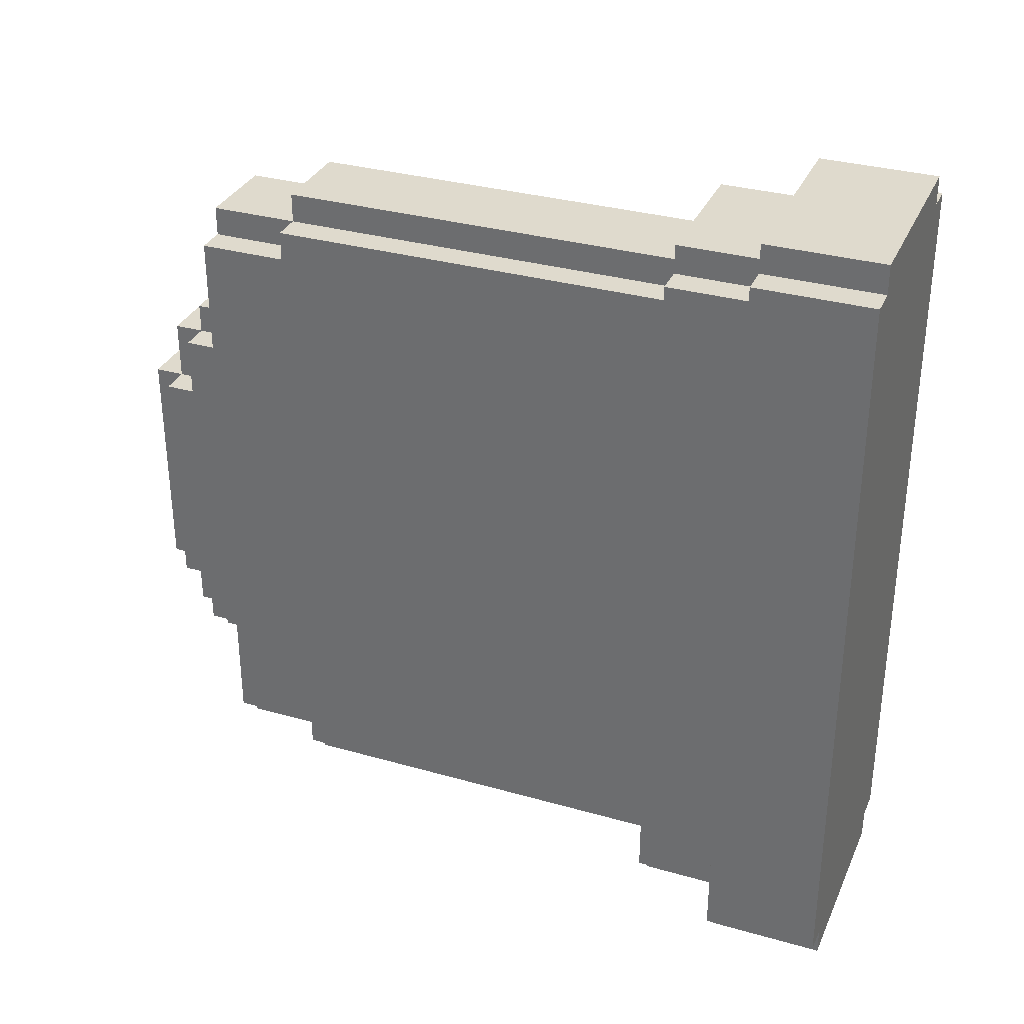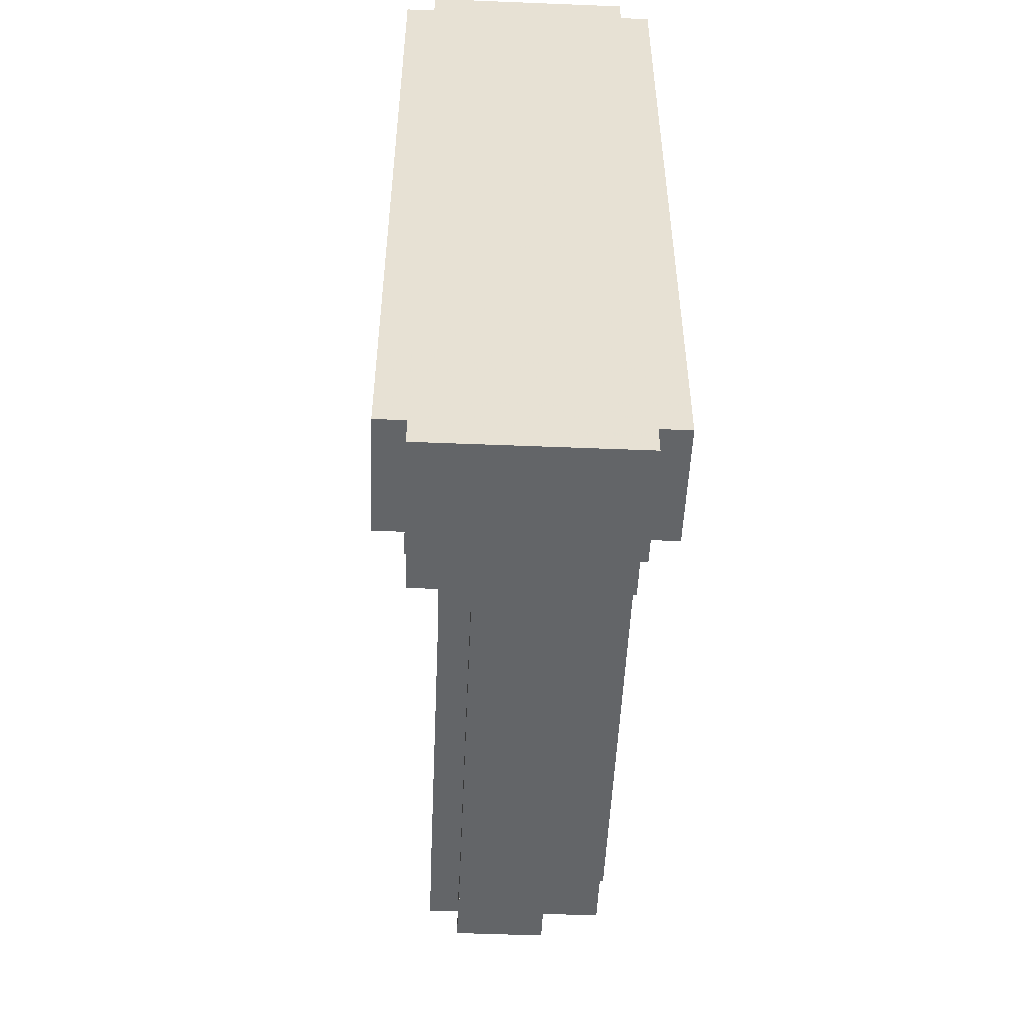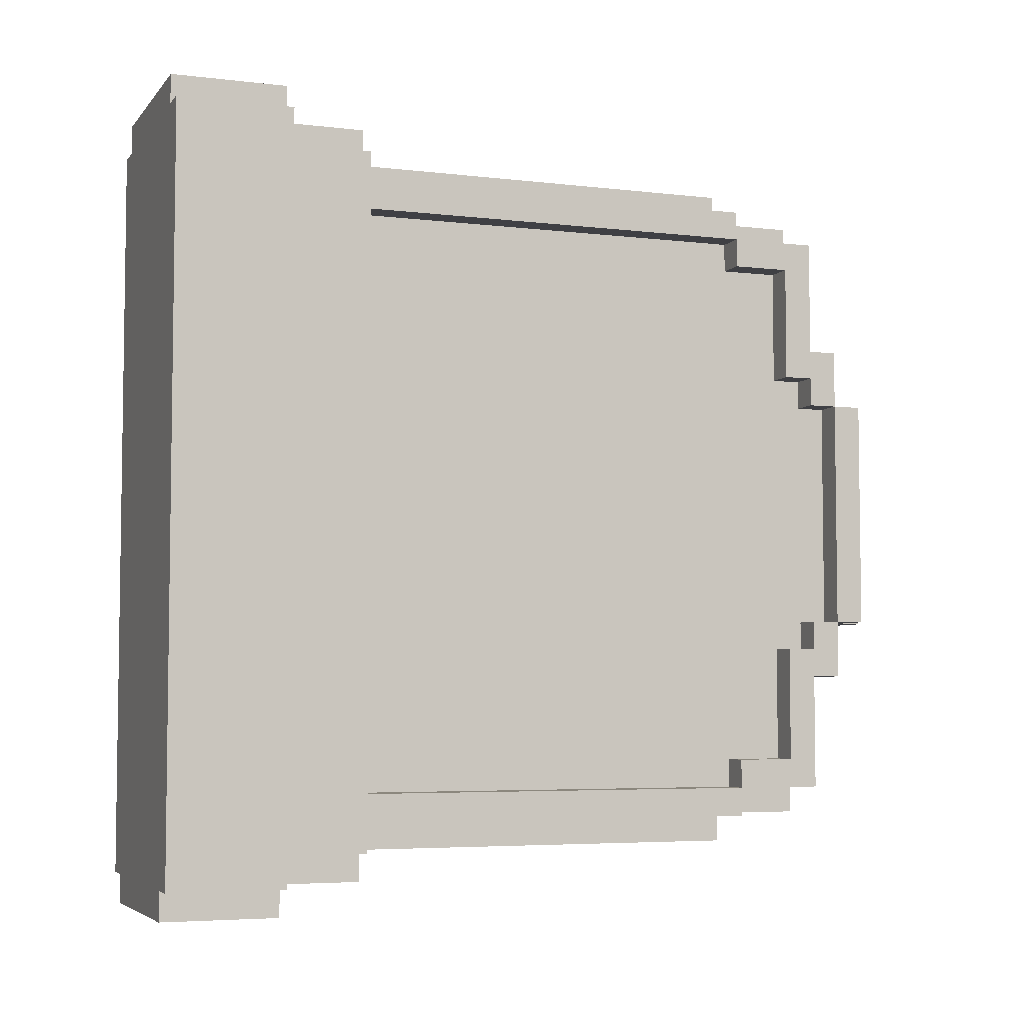
<metadata>
{"format":"obj","ext":"obj","renderer":"f3d","projection":"perspective","resolution":1024,"background":"white","views":[{"elev":32.7,"azim":-68.5,"up":"+Z"},{"elev":-51.4,"azim":-2.5,"up":"+Z"},{"elev":-5.0,"azim":69.4,"up":"+Z"}]}
</metadata>
<code>
g Model
v -12 -16 10.4
v -12 -12.8 10.4
v -12 -12.8 -10.4
v -12 -16 -10.4
f 1 2 3 4
v -11.2 -12.8 9.6
v -11.2 -10.4 9.6
v -11.2 -10.4 -9.6
v -11.2 -12.8 -9.6
f 5 6 7 8
v -11.2 -16 -10.4
v -11.2 -12.8 -10.4
v -11.2 -12.8 -11.2
v -11.2 -16 -11.2
f 9 10 11 12
v -11.2 -16 11.2
v -11.2 -12.8 11.2
v -11.2 -12.8 10.4
v -11.2 -16 10.4
f 13 14 15 16
v -10.4 -10.4 8
v -10.4 3.2 8
v -10.4 3.2 -8
v -10.4 -10.4 -8
f 17 18 19 20
v -10.4 3.2 3.2
v -10.4 4.8 3.2
v -10.4 4.8 -3.2
v -10.4 3.2 -3.2
f 21 22 23 24
v -10.4 -10.4 -8
v -10.4 0.8 -8
v -10.4 0.8 -8.8
v -10.4 -10.4 -8.8
f 25 26 27 28
v -10.4 -10.4 8.8
v -10.4 0.8 8.8
v -10.4 0.8 8
v -10.4 -10.4 8
f 29 30 31 32
v -10.4 -12.8 -9.6
v -10.4 -10.4 -9.6
v -10.4 -10.4 -10.4
v -10.4 -12.8 -10.4
f 33 34 35 36
v -10.4 -12.8 10.4
v -10.4 -10.4 10.4
v -10.4 -10.4 9.6
v -10.4 -12.8 9.6
f 37 38 39 40
v -10.4 3.2 -3.2
v -10.4 4 -3.2
v -10.4 4 -4.8
v -10.4 3.2 -4.8
f 41 42 43 44
v -10.4 3.2 4.8
v -10.4 4 4.8
v -10.4 4 3.2
v -10.4 3.2 3.2
f 45 46 47 48
v -9.6 -10.4 -8.8
v -9.6 0.8 -8.8
v -9.6 0.8 -9.6
v -9.6 -10.4 -9.6
f 49 50 51 52
v -9.6 -10.4 9.6
v -9.6 0.8 9.6
v -9.6 0.8 8.8
v -9.6 -10.4 8.8
f 53 54 55 56
v -9.6 4.8 3.2
v -9.6 5.6 3.2
v -9.6 5.6 -3.2
v -9.6 4.8 -3.2
f 57 58 59 60
v -9.6 0.8 -8
v -9.6 3.2 -8
v -9.6 3.2 -8.8
v -9.6 0.8 -8.8
f 61 62 63 64
v -9.6 0.8 8.8
v -9.6 3.2 8.8
v -9.6 3.2 8
v -9.6 0.8 8
f 65 66 67 68
v -9.6 4 -3.2
v -9.6 4.8 -3.2
v -9.6 4.8 -4.8
v -9.6 4 -4.8
f 69 70 71 72
v -9.6 4 4.8
v -9.6 4.8 4.8
v -9.6 4.8 3.2
v -9.6 4 3.2
f 73 74 75 76
v -9.6 3.2 -4.8
v -9.6 4 -4.8
v -9.6 4 -5.6
v -9.6 3.2 -5.6
f 77 78 79 80
v -9.6 3.2 5.6
v -9.6 4 5.6
v -9.6 4 4.8
v -9.6 3.2 4.8
f 81 82 83 84
v -7.2 -10.4 -9.6
v -7.2 0.8 -9.6
v -7.2 0.8 -8.8
v -7.2 -10.4 -8.8
f 85 86 87 88
v -7.2 -10.4 8.8
v -7.2 0.8 8.8
v -7.2 0.8 9.6
v -7.2 -10.4 9.6
f 89 90 91 92
v -7.2 4.8 -3.2
v -7.2 5.6 -3.2
v -7.2 5.6 3.2
v -7.2 4.8 3.2
f 93 94 95 96
v -7.2 0.8 -8.8
v -7.2 3.2 -8.8
v -7.2 3.2 -8
v -7.2 0.8 -8
f 97 98 99 100
v -7.2 0.8 8
v -7.2 3.2 8
v -7.2 3.2 8.8
v -7.2 0.8 8.8
f 101 102 103 104
v -7.2 4 -4.8
v -7.2 4.8 -4.8
v -7.2 4.8 -3.2
v -7.2 4 -3.2
f 105 106 107 108
v -7.2 4 3.2
v -7.2 4.8 3.2
v -7.2 4.8 4.8
v -7.2 4 4.8
f 109 110 111 112
v -7.2 3.2 -5.6
v -7.2 4 -5.6
v -7.2 4 -4.8
v -7.2 3.2 -4.8
f 113 114 115 116
v -7.2 3.2 4.8
v -7.2 4 4.8
v -7.2 4 5.6
v -7.2 3.2 5.6
f 117 118 119 120
v -6.4 -10.4 -7.2
v -6.4 2.4 -7.2
v -6.4 2.4 7.2
v -6.4 -10.4 7.2
f 121 122 123 124
v -6.4 2.4 -3.2
v -6.4 4 -3.2
v -6.4 4 3.2
v -6.4 2.4 3.2
f 125 126 127 128
v -6.4 -10.4 -8
v -6.4 0.8 -8
v -6.4 0.8 -7.2
v -6.4 -10.4 -7.2
f 129 130 131 132
v -6.4 -10.4 7.2
v -6.4 0.8 7.2
v -6.4 0.8 8
v -6.4 -10.4 8
f 133 134 135 136
v -6.4 -12.8 -10.4
v -6.4 -10.4 -10.4
v -6.4 -10.4 -9.6
v -6.4 -12.8 -9.6
f 137 138 139 140
v -6.4 -12.8 9.6
v -6.4 -10.4 9.6
v -6.4 -10.4 10.4
v -6.4 -12.8 10.4
f 141 142 143 144
v -6.4 2.4 -4
v -6.4 3.2 -4
v -6.4 3.2 -3.2
v -6.4 2.4 -3.2
f 145 146 147 148
v -6.4 2.4 3.2
v -6.4 3.2 3.2
v -6.4 3.2 4
v -6.4 2.4 4
f 149 150 151 152
v -5.6 -12.8 -9.6
v -5.6 -10.4 -9.6
v -5.6 -10.4 9.6
v -5.6 -12.8 9.6
f 153 154 155 156
v -5.6 -10.4 -8.8
v -5.6 0.8 -8.8
v -5.6 0.8 -8
v -5.6 -10.4 -8
f 157 158 159 160
v -5.6 -10.4 8
v -5.6 0.8 8
v -5.6 0.8 8.8
v -5.6 -10.4 8.8
f 161 162 163 164
v -5.6 4 -3.2
v -5.6 4.8 -3.2
v -5.6 4.8 3.2
v -5.6 4 3.2
f 165 166 167 168
v -5.6 2.4 -8
v -5.6 3.2 -8
v -5.6 3.2 -4
v -5.6 2.4 -4
f 169 170 171 172
v -5.6 -16 -11.2
v -5.6 -12.8 -11.2
v -5.6 -12.8 -10.4
v -5.6 -16 -10.4
f 173 174 175 176
v -5.6 2.4 4.8
v -5.6 3.2 4.8
v -5.6 3.2 8
v -5.6 2.4 8
f 177 178 179 180
v -5.6 -16 10.4
v -5.6 -12.8 10.4
v -5.6 -12.8 11.2
v -5.6 -16 11.2
f 181 182 183 184
v -5.6 0.8 -8
v -5.6 2.4 -8
v -5.6 2.4 -7.2
v -5.6 0.8 -7.2
f 185 186 187 188
v -5.6 3.2 -4.8
v -5.6 4 -4.8
v -5.6 4 -3.2
v -5.6 3.2 -3.2
f 189 190 191 192
v -5.6 3.2 3.2
v -5.6 4 3.2
v -5.6 4 4.8
v -5.6 3.2 4.8
f 193 194 195 196
v -5.6 0.8 7.2
v -5.6 2.4 7.2
v -5.6 2.4 8
v -5.6 0.8 8
f 197 198 199 200
v -5.6 2.4 4
v -5.6 3.2 4
v -5.6 3.2 4.8
v -5.6 2.4 4.8
f 201 202 203 204
v -4.8 -16 -10.4
v -4.8 -12.8 -10.4
v -4.8 -12.8 10.4
v -4.8 -16 10.4
f 205 206 207 208
v -12 -16 -10.4
v -4.8 -16 -10.4
v -4.8 -16 10.4
v -12 -16 10.4
f 209 210 211 212
v -11.2 -16 -11.2
v -5.6 -16 -11.2
v -5.6 -16 -10.4
v -11.2 -16 -10.4
f 213 214 215 216
v -11.2 -16 10.4
v -5.6 -16 10.4
v -5.6 -16 11.2
v -11.2 -16 11.2
f 217 218 219 220
v -6.4 0.8 -8
v -5.6 0.8 -8
v -5.6 0.8 -7.2
v -6.4 0.8 -7.2
f 221 222 223 224
v -6.4 0.8 7.2
v -5.6 0.8 7.2
v -5.6 0.8 8
v -6.4 0.8 8
f 225 226 227 228
v -6.4 2.4 -7.2
v -5.6 2.4 -7.2
v -5.6 2.4 -4
v -6.4 2.4 -4
f 229 230 231 232
v -6.4 2.4 4
v -5.6 2.4 4
v -5.6 2.4 7.2
v -6.4 2.4 7.2
f 233 234 235 236
v -6.4 3.2 -4
v -5.6 3.2 -4
v -5.6 3.2 -3.2
v -6.4 3.2 -3.2
f 237 238 239 240
v -6.4 3.2 3.2
v -5.6 3.2 3.2
v -5.6 3.2 4
v -6.4 3.2 4
f 241 242 243 244
v -6.4 4 -3.2
v -5.6 4 -3.2
v -5.6 4 3.2
v -6.4 4 3.2
f 245 246 247 248
v -5.6 -12.8 10.4
v -4.8 -12.8 10.4
v -4.8 -12.8 -10.4
v -5.6 -12.8 -10.4
f 249 250 251 252
v -12 -12.8 10.4
v -11.2 -12.8 10.4
v -11.2 -12.8 -9.6
v -12 -12.8 -9.6
f 253 254 255 256
v -11.2 -12.8 -10.4
v -5.6 -12.8 -10.4
v -5.6 -12.8 -11.2
v -11.2 -12.8 -11.2
f 257 258 259 260
v -11.2 -12.8 11.2
v -5.6 -12.8 11.2
v -5.6 -12.8 10.4
v -11.2 -12.8 10.4
f 261 262 263 264
v -12 -12.8 -9.6
v -10.4 -12.8 -9.6
v -10.4 -12.8 -10.4
v -12 -12.8 -10.4
f 265 266 267 268
v -6.4 -12.8 -9.6
v -5.6 -12.8 -9.6
v -5.6 -12.8 -10.4
v -6.4 -12.8 -10.4
f 269 270 271 272
v -11.2 -12.8 10.4
v -10.4 -12.8 10.4
v -10.4 -12.8 9.6
v -11.2 -12.8 9.6
f 273 274 275 276
v -6.4 -12.8 10.4
v -5.6 -12.8 10.4
v -5.6 -12.8 9.6
v -6.4 -12.8 9.6
f 277 278 279 280
v -11.2 -10.4 9.6
v -10.4 -10.4 9.6
v -10.4 -10.4 -8.8
v -11.2 -10.4 -8.8
f 281 282 283 284
v -6.4 -10.4 8
v -5.6 -10.4 8
v -5.6 -10.4 -8
v -6.4 -10.4 -8
f 285 286 287 288
v -10.4 -10.4 -9.6
v -6.4 -10.4 -9.6
v -6.4 -10.4 -10.4
v -10.4 -10.4 -10.4
f 289 290 291 292
v -10.4 -10.4 10.4
v -6.4 -10.4 10.4
v -6.4 -10.4 9.6
v -10.4 -10.4 9.6
f 293 294 295 296
v -11.2 -10.4 -8.8
v -9.6 -10.4 -8.8
v -9.6 -10.4 -9.6
v -11.2 -10.4 -9.6
f 297 298 299 300
v -7.2 -10.4 -8.8
v -5.6 -10.4 -8.8
v -5.6 -10.4 -9.6
v -7.2 -10.4 -9.6
f 301 302 303 304
v -7.2 -10.4 9.6
v -5.6 -10.4 9.6
v -5.6 -10.4 8.8
v -7.2 -10.4 8.8
f 305 306 307 308
v -10.4 -10.4 9.6
v -9.6 -10.4 9.6
v -9.6 -10.4 8.8
v -10.4 -10.4 8.8
f 309 310 311 312
v -9.6 0.8 -8.8
v -7.2 0.8 -8.8
v -7.2 0.8 -9.6
v -9.6 0.8 -9.6
f 313 314 315 316
v -9.6 0.8 9.6
v -7.2 0.8 9.6
v -7.2 0.8 8.8
v -9.6 0.8 8.8
f 317 318 319 320
v -7.2 0.8 -8
v -5.6 0.8 -8
v -5.6 0.8 -8.8
v -7.2 0.8 -8.8
f 321 322 323 324
v -7.2 0.8 8.8
v -5.6 0.8 8.8
v -5.6 0.8 8
v -7.2 0.8 8
f 325 326 327 328
v -10.4 0.8 -8
v -9.6 0.8 -8
v -9.6 0.8 -8.8
v -10.4 0.8 -8.8
f 329 330 331 332
v -10.4 0.8 8.8
v -9.6 0.8 8.8
v -9.6 0.8 8
v -10.4 0.8 8
f 333 334 335 336
v -10.4 3.2 -5.6
v -5.6 3.2 -5.6
v -5.6 3.2 -8
v -10.4 3.2 -8
f 337 338 339 340
v -10.4 3.2 8
v -5.6 3.2 8
v -5.6 3.2 5.6
v -10.4 3.2 5.6
f 341 342 343 344
v -9.6 3.2 -8
v -7.2 3.2 -8
v -7.2 3.2 -8.8
v -9.6 3.2 -8.8
f 345 346 347 348
v -9.6 3.2 8.8
v -7.2 3.2 8.8
v -7.2 3.2 8
v -9.6 3.2 8
f 349 350 351 352
v -7.2 3.2 -4.8
v -5.6 3.2 -4.8
v -5.6 3.2 -5.6
v -7.2 3.2 -5.6
f 353 354 355 356
v -7.2 3.2 5.6
v -5.6 3.2 5.6
v -5.6 3.2 4.8
v -7.2 3.2 4.8
f 357 358 359 360
v -10.4 3.2 -4.8
v -9.6 3.2 -4.8
v -9.6 3.2 -5.6
v -10.4 3.2 -5.6
f 361 362 363 364
v -10.4 3.2 5.6
v -9.6 3.2 5.6
v -9.6 3.2 4.8
v -10.4 3.2 4.8
f 365 366 367 368
v -7.2 4 -3.2
v -5.6 4 -3.2
v -5.6 4 -4.8
v -7.2 4 -4.8
f 369 370 371 372
v -7.2 4 4.8
v -5.6 4 4.8
v -5.6 4 3.2
v -7.2 4 3.2
f 373 374 375 376
v -9.6 4 -4.8
v -7.2 4 -4.8
v -7.2 4 -5.6
v -9.6 4 -5.6
f 377 378 379 380
v -9.6 4 5.6
v -7.2 4 5.6
v -7.2 4 4.8
v -9.6 4 4.8
f 381 382 383 384
v -10.4 4 -3.2
v -9.6 4 -3.2
v -9.6 4 -4.8
v -10.4 4 -4.8
f 385 386 387 388
v -10.4 4 4.8
v -9.6 4 4.8
v -9.6 4 3.2
v -10.4 4 3.2
f 389 390 391 392
v -7.2 4.8 3.2
v -5.6 4.8 3.2
v -5.6 4.8 -3.2
v -7.2 4.8 -3.2
f 393 394 395 396
v -10.4 4.8 3.2
v -9.6 4.8 3.2
v -9.6 4.8 -3.2
v -10.4 4.8 -3.2
f 397 398 399 400
v -9.6 4.8 -3.2
v -7.2 4.8 -3.2
v -7.2 4.8 -4.8
v -9.6 4.8 -4.8
f 401 402 403 404
v -9.6 4.8 4.8
v -7.2 4.8 4.8
v -7.2 4.8 3.2
v -9.6 4.8 3.2
f 405 406 407 408
v -9.6 5.6 3.2
v -7.2 5.6 3.2
v -7.2 5.6 -3.2
v -9.6 5.6 -3.2
f 409 410 411 412
v -11.2 -12.8 -11.2
v -5.6 -12.8 -11.2
v -5.6 -16 -11.2
v -11.2 -16 -11.2
f 413 414 415 416
v -10.4 -10.4 -10.4
v -6.4 -10.4 -10.4
v -6.4 -12.8 -10.4
v -10.4 -12.8 -10.4
f 417 418 419 420
v -12 -12.8 -10.4
v -11.2 -12.8 -10.4
v -11.2 -16 -10.4
v -12 -16 -10.4
f 421 422 423 424
v -5.6 -12.8 -10.4
v -4.8 -12.8 -10.4
v -4.8 -16 -10.4
v -5.6 -16 -10.4
f 425 426 427 428
v -9.6 0.8 -9.6
v -7.2 0.8 -9.6
v -7.2 -10.4 -9.6
v -9.6 -10.4 -9.6
f 429 430 431 432
v -11.2 -10.4 -9.6
v -10.4 -10.4 -9.6
v -10.4 -12.8 -9.6
v -11.2 -12.8 -9.6
f 433 434 435 436
v -6.4 -10.4 -9.6
v -5.6 -10.4 -9.6
v -5.6 -12.8 -9.6
v -6.4 -12.8 -9.6
f 437 438 439 440
v -7.2 0.8 -8.8
v -5.6 0.8 -8.8
v -5.6 -10.4 -8.8
v -7.2 -10.4 -8.8
f 441 442 443 444
v -10.4 0.8 -8.8
v -9.6 0.8 -8.8
v -9.6 -10.4 -8.8
v -10.4 -10.4 -8.8
f 445 446 447 448
v -9.6 3.2 -8.8
v -7.2 3.2 -8.8
v -7.2 0.8 -8.8
v -9.6 0.8 -8.8
f 449 450 451 452
v -7.2 3.2 -8
v -5.6 3.2 -8
v -5.6 0.8 -8
v -7.2 0.8 -8
f 453 454 455 456
v -10.4 3.2 -8
v -9.6 3.2 -8
v -9.6 0.8 -8
v -10.4 0.8 -8
f 457 458 459 460
v -9.6 4 -5.6
v -7.2 4 -5.6
v -7.2 3.2 -5.6
v -9.6 3.2 -5.6
f 461 462 463 464
v -9.6 4.8 -4.8
v -7.2 4.8 -4.8
v -7.2 4 -4.8
v -9.6 4 -4.8
f 465 466 467 468
v -7.2 4 -4.8
v -5.6 4 -4.8
v -5.6 3.2 -4.8
v -7.2 3.2 -4.8
f 469 470 471 472
v -10.4 4 -4.8
v -9.6 4 -4.8
v -9.6 3.2 -4.8
v -10.4 3.2 -4.8
f 473 474 475 476
v -9.6 5.6 -3.2
v -7.2 5.6 -3.2
v -7.2 4.8 -3.2
v -9.6 4.8 -3.2
f 477 478 479 480
v -7.2 4.8 -3.2
v -5.6 4.8 -3.2
v -5.6 4 -3.2
v -7.2 4 -3.2
f 481 482 483 484
v -10.4 4.8 -3.2
v -9.6 4.8 -3.2
v -9.6 4 -3.2
v -10.4 4 -3.2
f 485 486 487 488
v -6.4 4 3.2
v -5.6 4 3.2
v -5.6 3.2 3.2
v -6.4 3.2 3.2
f 489 490 491 492
v -6.4 3.2 4
v -5.6 3.2 4
v -5.6 2.4 4
v -6.4 2.4 4
f 493 494 495 496
v -6.4 2.4 7.2
v -5.6 2.4 7.2
v -5.6 0.8 7.2
v -6.4 0.8 7.2
f 497 498 499 500
v -6.4 0.8 8
v -5.6 0.8 8
v -5.6 -10.4 8
v -6.4 -10.4 8
f 501 502 503 504
v -6.4 -10.4 -8
v -5.6 -10.4 -8
v -5.6 0.8 -8
v -6.4 0.8 -8
f 505 506 507 508
v -6.4 0.8 -7.2
v -5.6 0.8 -7.2
v -5.6 2.4 -7.2
v -6.4 2.4 -7.2
f 509 510 511 512
v -6.4 2.4 -4
v -5.6 2.4 -4
v -5.6 3.2 -4
v -6.4 3.2 -4
f 513 514 515 516
v -6.4 3.2 -3.2
v -5.6 3.2 -3.2
v -5.6 4 -3.2
v -6.4 4 -3.2
f 517 518 519 520
v -9.6 4.8 3.2
v -7.2 4.8 3.2
v -7.2 5.6 3.2
v -9.6 5.6 3.2
f 521 522 523 524
v -7.2 4 3.2
v -5.6 4 3.2
v -5.6 4.8 3.2
v -7.2 4.8 3.2
f 525 526 527 528
v -10.4 4 3.2
v -9.6 4 3.2
v -9.6 4.8 3.2
v -10.4 4.8 3.2
f 529 530 531 532
v -9.6 4 4.8
v -7.2 4 4.8
v -7.2 4.8 4.8
v -9.6 4.8 4.8
f 533 534 535 536
v -7.2 3.2 4.8
v -5.6 3.2 4.8
v -5.6 4 4.8
v -7.2 4 4.8
f 537 538 539 540
v -10.4 3.2 4.8
v -9.6 3.2 4.8
v -9.6 4 4.8
v -10.4 4 4.8
f 541 542 543 544
v -9.6 3.2 5.6
v -7.2 3.2 5.6
v -7.2 4 5.6
v -9.6 4 5.6
f 545 546 547 548
v -7.2 0.8 8
v -5.6 0.8 8
v -5.6 3.2 8
v -7.2 3.2 8
f 549 550 551 552
v -10.4 0.8 8
v -9.6 0.8 8
v -9.6 3.2 8
v -10.4 3.2 8
f 553 554 555 556
v -7.2 -10.4 8.8
v -5.6 -10.4 8.8
v -5.6 0.8 8.8
v -7.2 0.8 8.8
f 557 558 559 560
v -10.4 -10.4 8.8
v -9.6 -10.4 8.8
v -9.6 0.8 8.8
v -10.4 0.8 8.8
f 561 562 563 564
v -9.6 0.8 8.8
v -7.2 0.8 8.8
v -7.2 3.2 8.8
v -9.6 3.2 8.8
f 565 566 567 568
v -9.6 -10.4 9.6
v -7.2 -10.4 9.6
v -7.2 0.8 9.6
v -9.6 0.8 9.6
f 569 570 571 572
v -11.2 -12.8 9.6
v -10.4 -12.8 9.6
v -10.4 -10.4 9.6
v -11.2 -10.4 9.6
f 573 574 575 576
v -6.4 -12.8 9.6
v -5.6 -12.8 9.6
v -5.6 -10.4 9.6
v -6.4 -10.4 9.6
f 577 578 579 580
v -10.4 -12.8 10.4
v -6.4 -12.8 10.4
v -6.4 -10.4 10.4
v -10.4 -10.4 10.4
f 581 582 583 584
v -12 -16 10.4
v -11.2 -16 10.4
v -11.2 -12.8 10.4
v -12 -12.8 10.4
f 585 586 587 588
v -5.6 -16 10.4
v -4.8 -16 10.4
v -4.8 -12.8 10.4
v -5.6 -12.8 10.4
f 589 590 591 592
v -11.2 -16 11.2
v -5.6 -16 11.2
v -5.6 -12.8 11.2
v -11.2 -12.8 11.2
f 593 594 595 596

</code>
